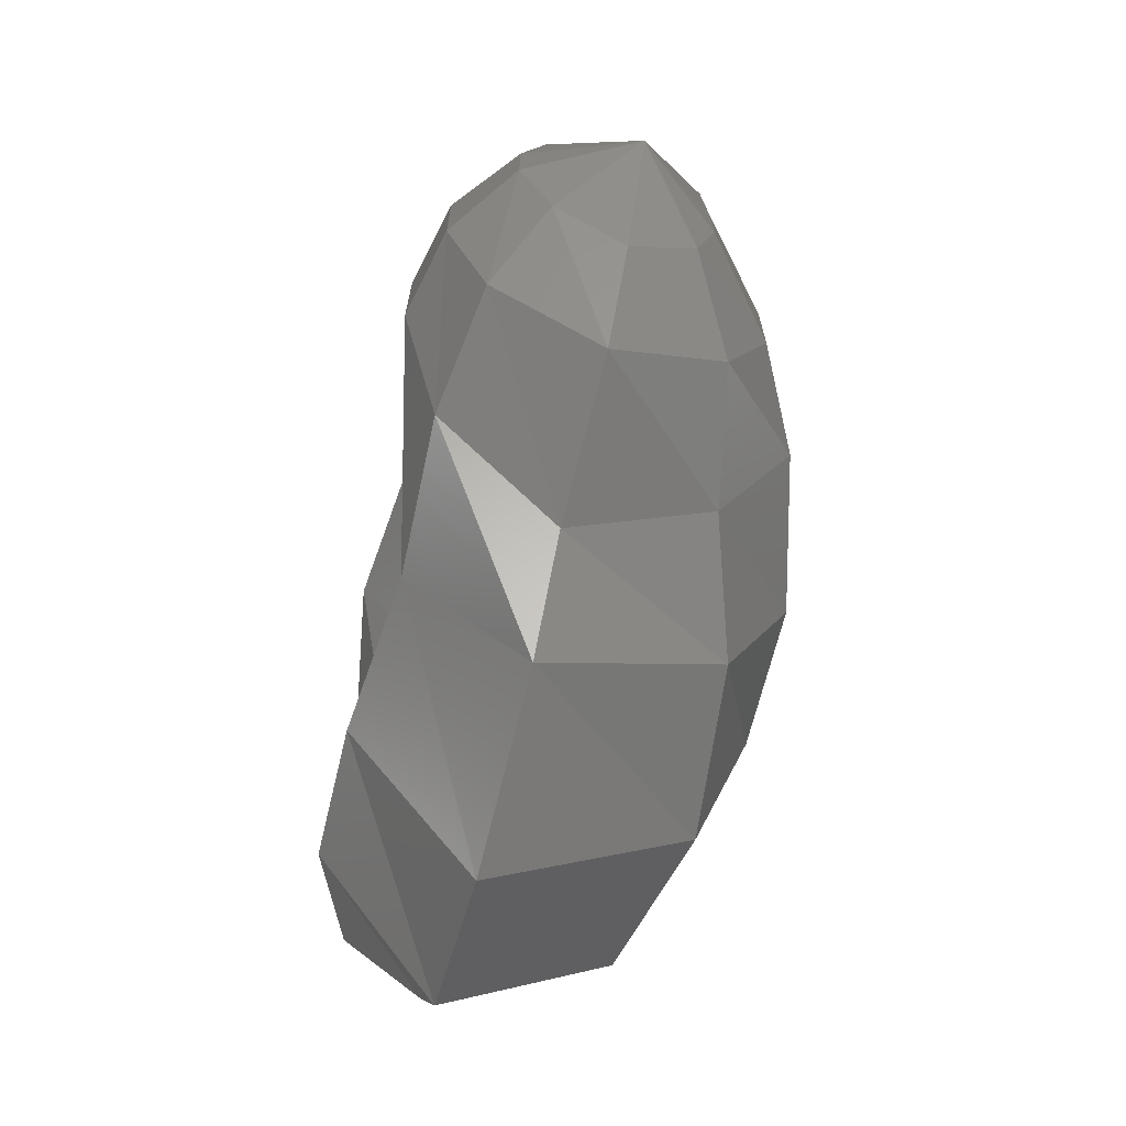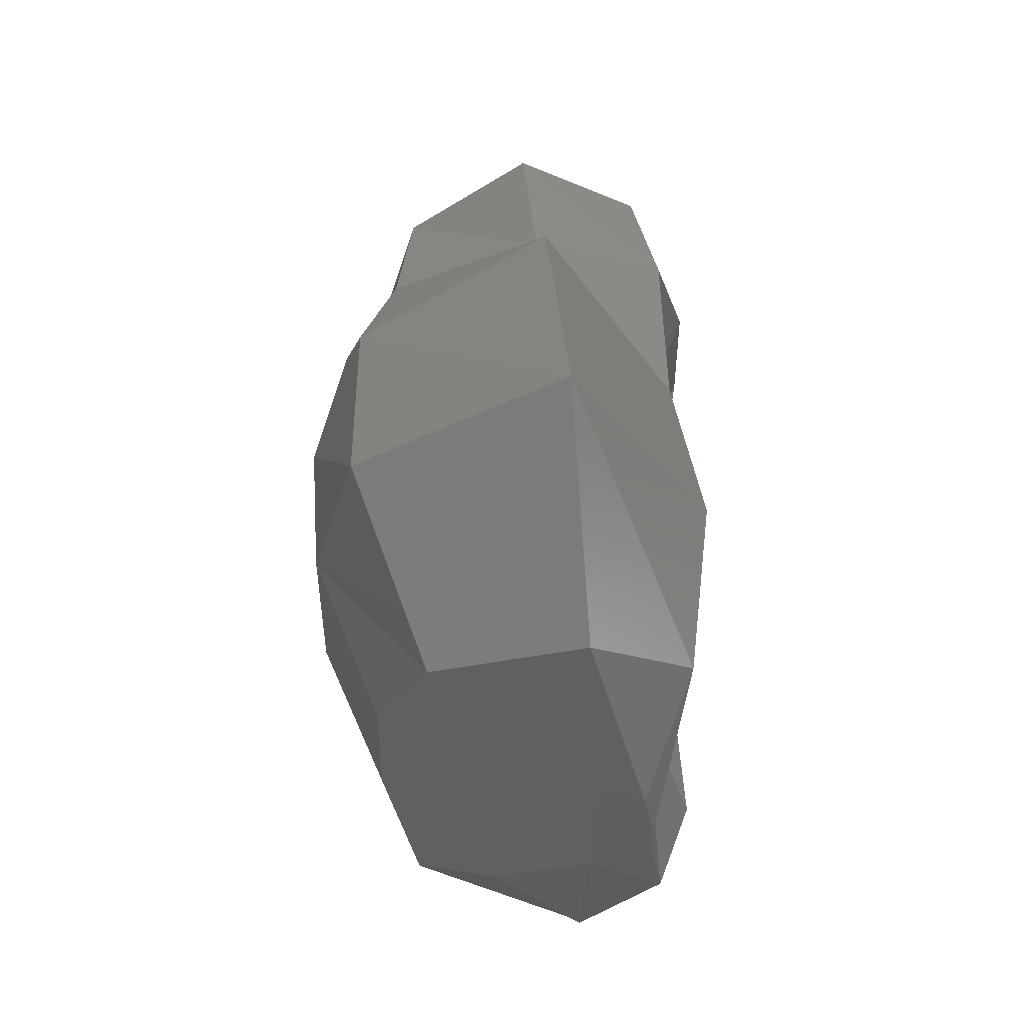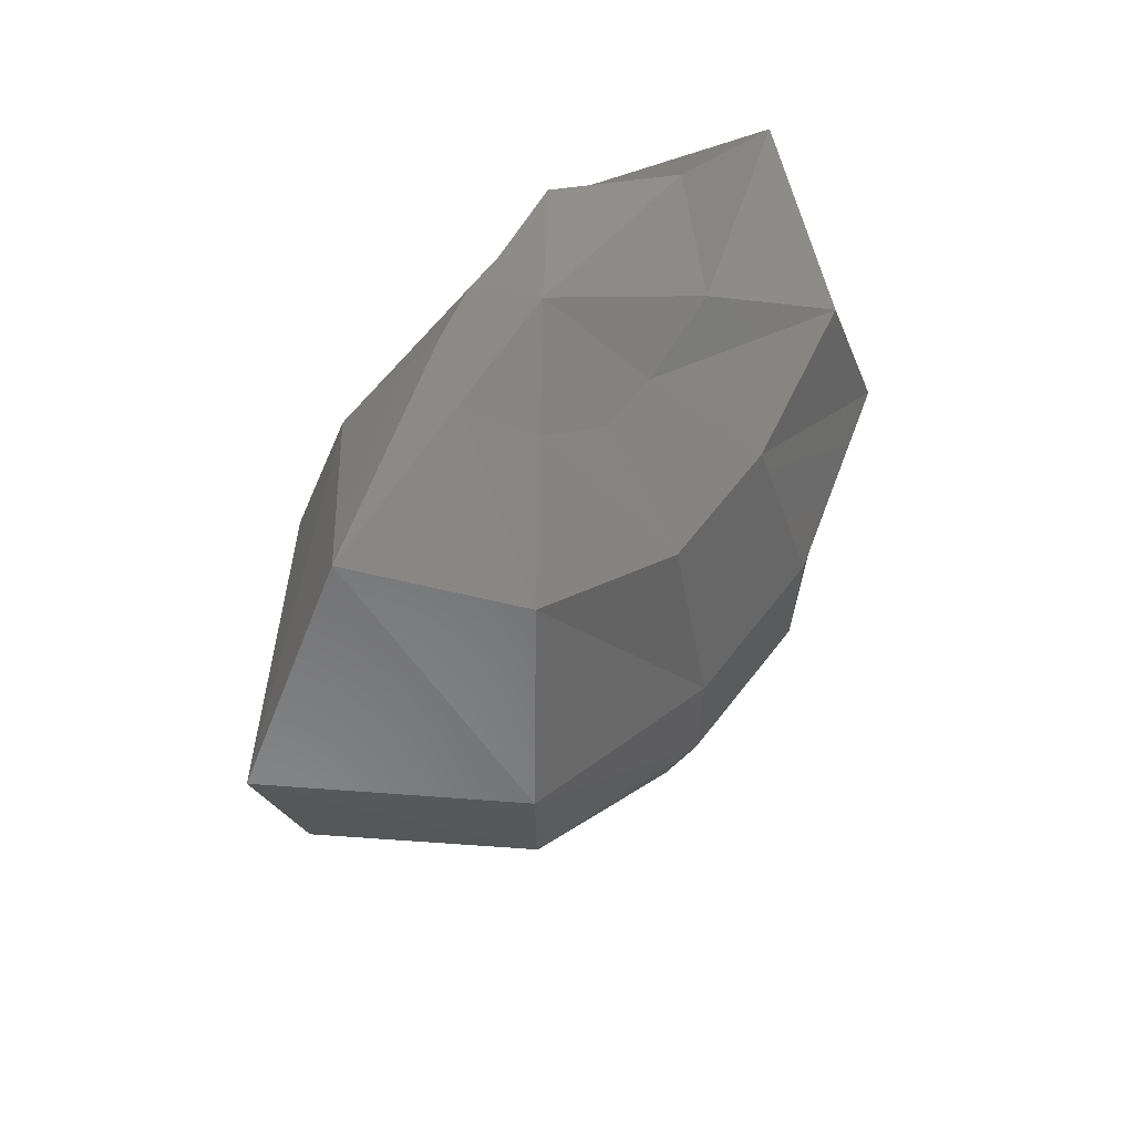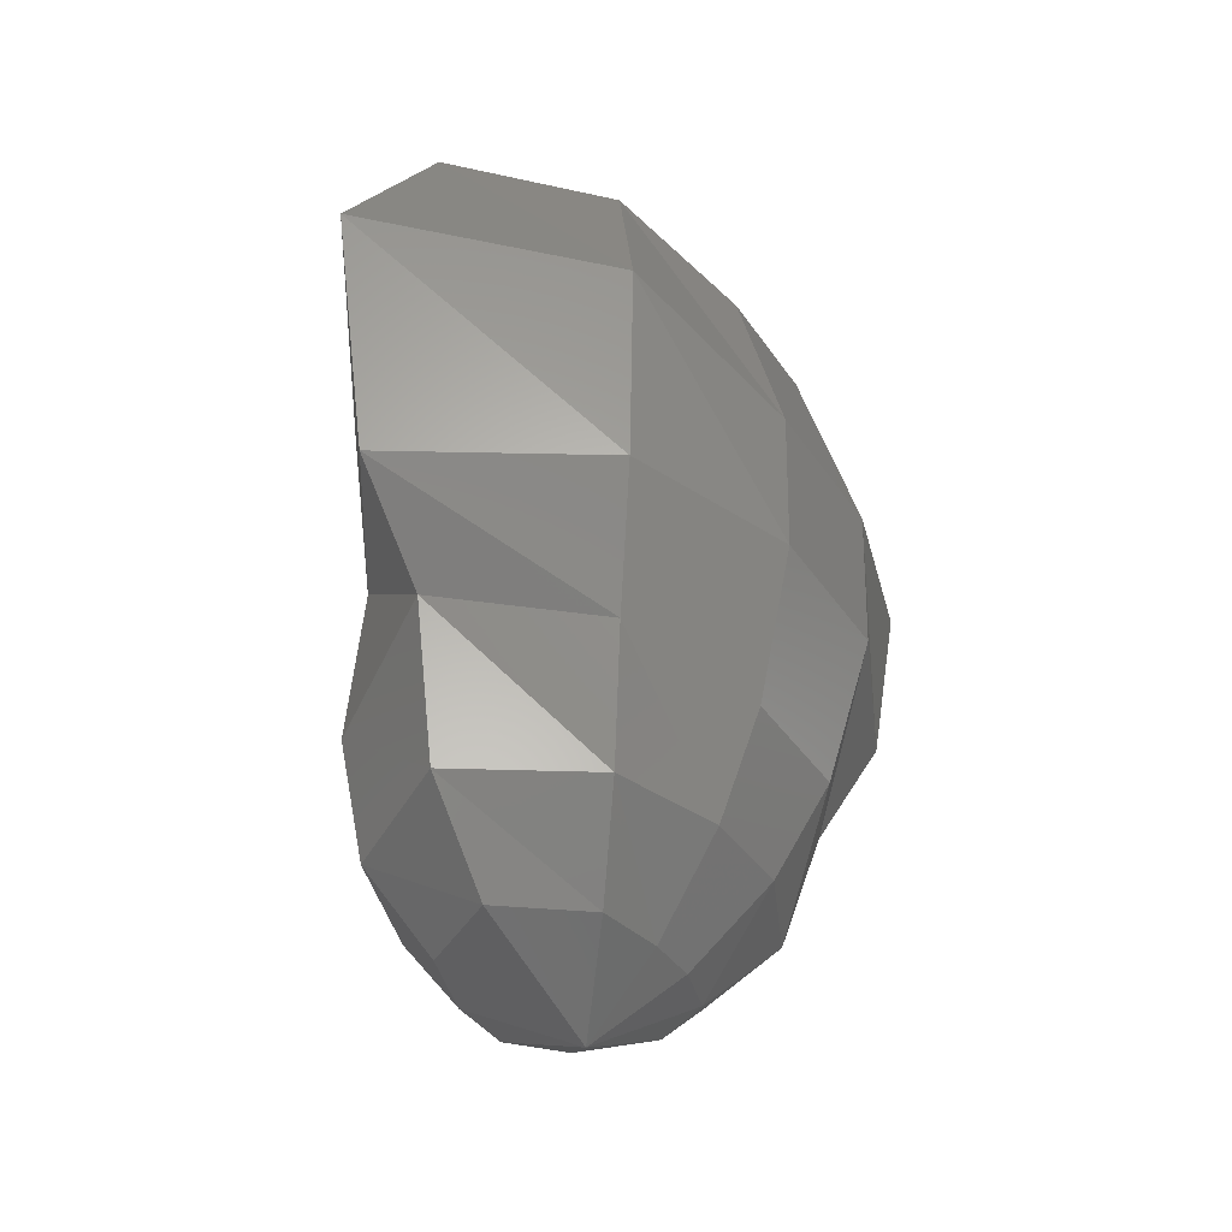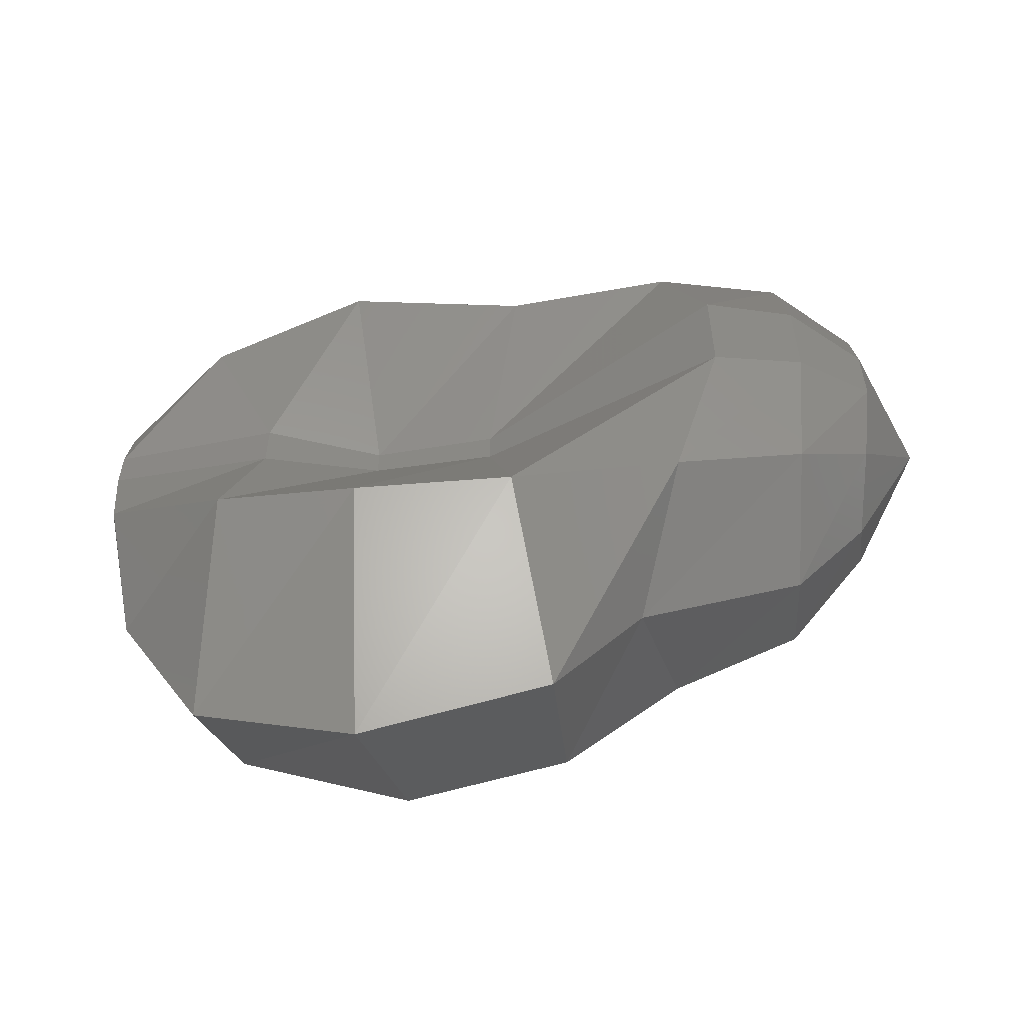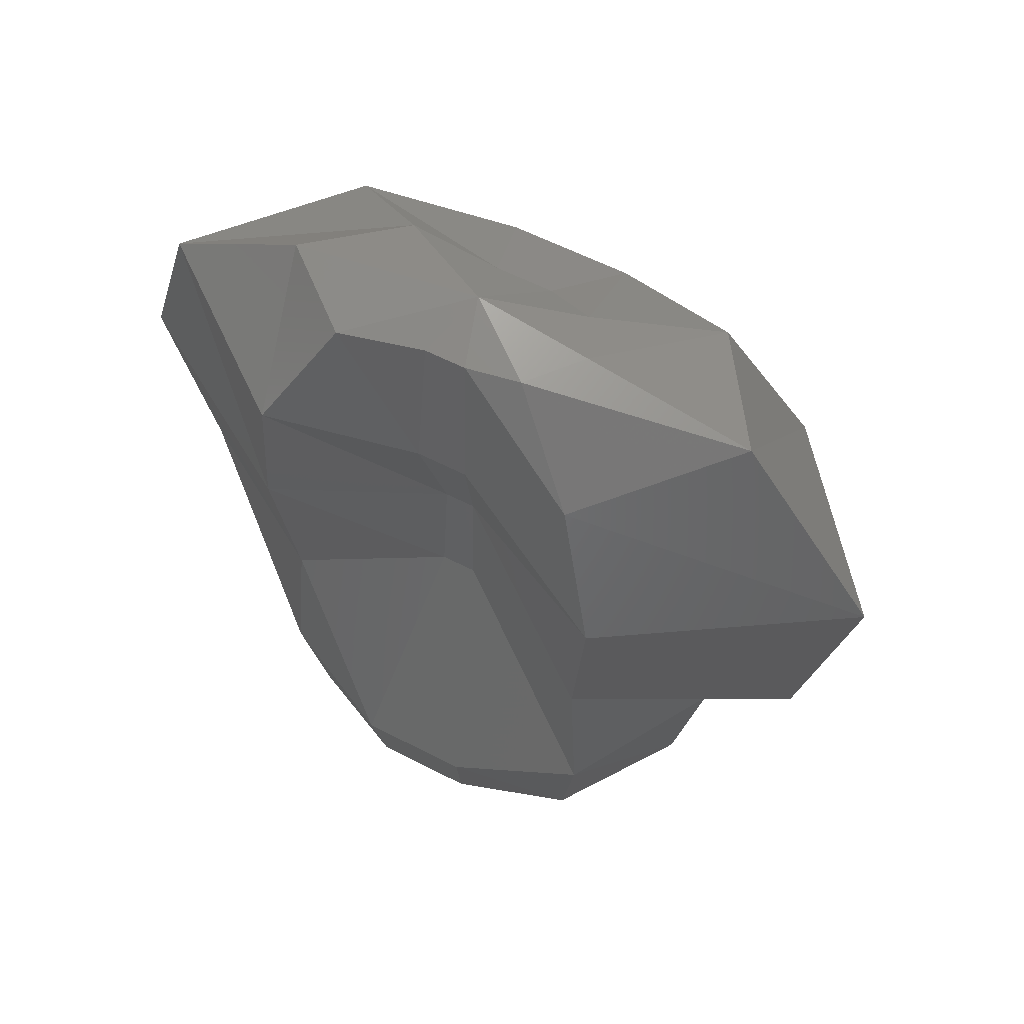
<metadata>
{"format":"stl","ext":"stl","renderer":"f3d","projection":"perspective","resolution":1024,"background":"white","views":[{"elev":-68.7,"azim":-15.1,"up":"+Z"},{"elev":52.0,"azim":175.0,"up":"+Z"},{"elev":62.3,"azim":37.4,"up":"+Y"},{"elev":-37.1,"azim":29.4,"up":"+Y"},{"elev":-57.1,"azim":-84.5,"up":"+Z"},{"elev":58.4,"azim":-61.9,"up":"+Y"}]}
</metadata>
<code>
# stl→obj: 72 verts, 140 faces
v 0.005482 0.04913 -0.007546
v 0 0.05027 -0.0126
v 0 0.05292 0
v 0.01015 0.04436 -0.01397
v 0 0.04498 -0.02176
v 0.005758 0.04798 -0.001871
v -0.004954 0.05098 -0.006818
v -0.007935 0.0434 -0.01092
v 0.005758 0.04798 0.001871
v 0.003895 0.04974 0.005362
v 0 0.05151 0.0072
v -0.003367 0.0516 0.004633
v -0.004046 0.05169 0.001315
v -0.004046 0.05169 -0.001315
v 0.01214 0.04375 -0.003944
v 0.01202 0.03396 -0.01655
v 0 0.03528 -0.02471
v -0.008176 0.03501 -0.01125
v -0.004981 0.04181 -0.001618
v -0.002957 0.03475 -0.000961
v 0.01214 0.04375 0.003944
v 0.008993 0.04657 0.01238
v 0 0.04939 0.01784
v -0.006781 0.0456 0.009333
v -0.004981 0.04181 0.001618
v 0.01541 0.03263 -0.005006
v 0.01101 0.02381 -0.01516
v 0 0.02381 -0.02144
v -0.007358 0.02558 -0.01013
v -0.003424 0.02734 -0.001112
v -0.002957 0.03475 0.000961
v -0.003424 0.02734 0.001112
v 0.01541 0.03263 0.005006
v 0.0126 0.03493 0.01734
v 0 0.03722 0.02667
v -0.008752 0.03599 0.01205
v 0.01525 0.02381 -0.004955
v 0.008512 0.01649 -0.01172
v 0 0.01835 -0.01555
v -0.007887 0.01543 -0.01086
v -0.01074 0.01252 -0.003489
v -0.01074 0.01252 0.003489
v -0.007935 0.02523 0.01092
v -0.008464 0.01517 0.01165
v 0.01525 0.02381 0.004955
v 0.01159 0.02346 0.01595
v 0 0.02311 0.0234
v 0.01276 0.01464 -0.004146
v 0.006925 0.008732 -0.009531
v 0 0.008643 -0.01342
v -0.006925 0.007937 -0.009531
v -0.009649 0.007232 -0.003135
v -0.009649 0.007232 0.003135
v -0.007551 0.007761 0.01039
v 0 0.01782 0.01751
v 0 0.008291 0.01555
v 0.01276 0.01464 0.004146
v 0.009089 0.01623 0.01251
v 0.009649 0.00882 -0.003135
v 0.003991 0.003969 -0.005495
v 0 0.004233 -0.008182
v -0.004424 0.003616 -0.006089
v -0.006536 0.002999 -0.002124
v -0.006536 0.002999 0.002124
v -0.005049 0.003087 0.00695
v 0 0.003174 0.01031
v 0.007551 0.008556 0.01039
v 0.004617 0.00344 0.006355
v 0.009649 0.00882 0.003135
v 0.005135 0.003705 -0.001669
v 0 0 0
v 0.005135 0.003705 0.001669
f 1 2 3
f 1 4 5
f 1 5 2
f 6 1 3
f 6 4 1
f 2 7 3
f 2 5 8
f 2 8 7
f 9 6 3
f 10 9 3
f 11 10 3
f 12 11 3
f 13 12 3
f 14 13 3
f 7 14 3
f 6 15 4
f 4 16 17
f 4 17 5
f 15 16 4
f 5 17 18
f 5 18 8
f 9 15 6
f 7 8 19
f 7 19 14
f 8 18 20
f 8 20 19
f 9 21 15
f 10 21 9
f 10 22 21
f 11 22 10
f 11 23 22
f 12 23 11
f 12 24 23
f 13 24 12
f 13 25 24
f 14 25 13
f 14 19 25
f 15 26 16
f 21 26 15
f 16 27 28
f 16 28 17
f 26 27 16
f 17 28 29
f 17 29 18
f 18 29 30
f 18 30 20
f 19 20 31
f 19 31 25
f 20 30 32
f 20 32 31
f 21 33 26
f 22 33 21
f 22 34 33
f 23 34 22
f 23 35 34
f 24 35 23
f 24 36 35
f 25 36 24
f 25 31 36
f 26 37 27
f 33 37 26
f 27 38 39
f 27 39 28
f 37 38 27
f 28 39 40
f 28 40 29
f 29 40 41
f 29 41 30
f 30 41 42
f 30 42 32
f 31 32 43
f 31 43 36
f 32 42 44
f 32 44 43
f 33 45 37
f 34 45 33
f 34 46 45
f 35 46 34
f 35 47 46
f 36 47 35
f 36 43 47
f 37 48 38
f 45 48 37
f 38 49 50
f 38 50 39
f 48 49 38
f 39 50 51
f 39 51 40
f 40 51 52
f 40 52 41
f 41 52 53
f 41 53 42
f 42 53 54
f 42 54 44
f 43 44 55
f 43 55 47
f 44 54 56
f 44 56 55
f 45 57 48
f 46 57 45
f 46 58 57
f 47 58 46
f 47 55 58
f 48 59 49
f 57 59 48
f 49 60 61
f 49 61 50
f 59 60 49
f 50 61 62
f 50 62 51
f 51 62 63
f 51 63 52
f 52 63 64
f 52 64 53
f 53 64 65
f 53 65 54
f 54 65 66
f 54 66 56
f 55 56 67
f 55 67 58
f 56 66 68
f 56 68 67
f 57 69 59
f 58 69 57
f 58 67 69
f 59 70 60
f 69 70 59
f 60 71 61
f 70 71 60
f 61 71 62
f 62 71 63
f 63 71 64
f 64 71 65
f 65 71 66
f 66 71 68
f 67 68 72
f 67 72 69
f 68 71 72
f 69 72 70
f 72 71 70

</code>
